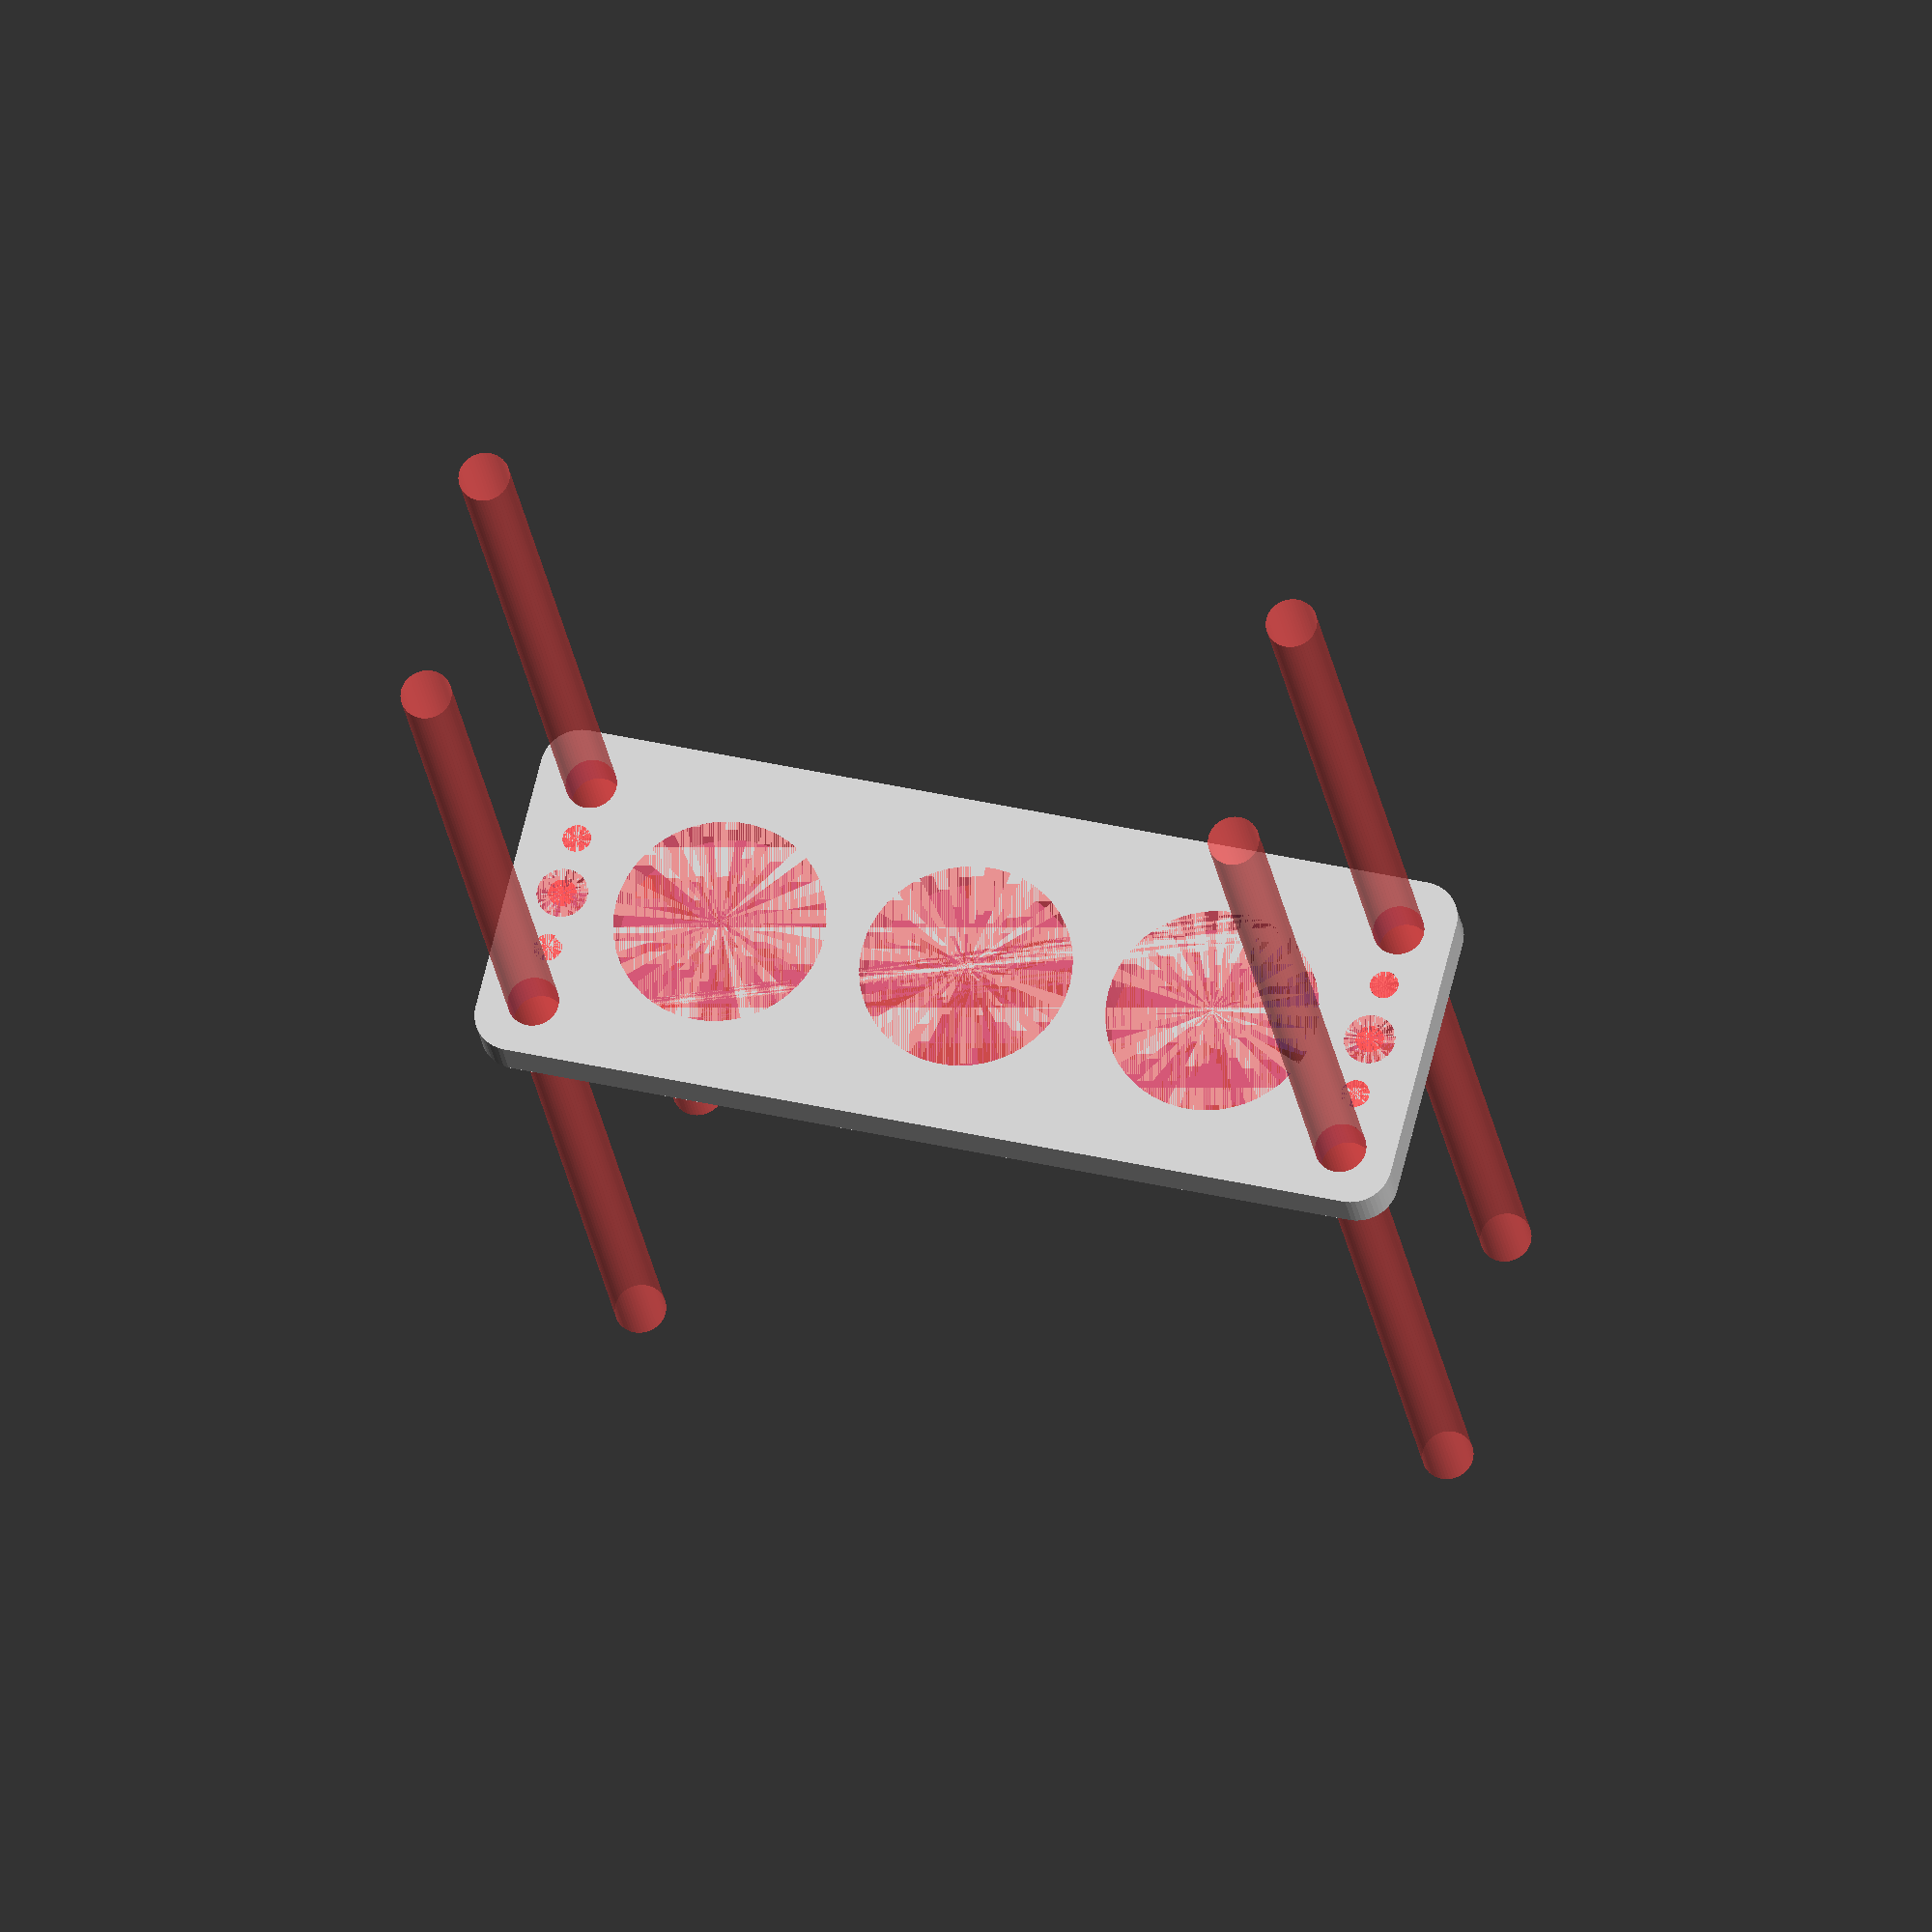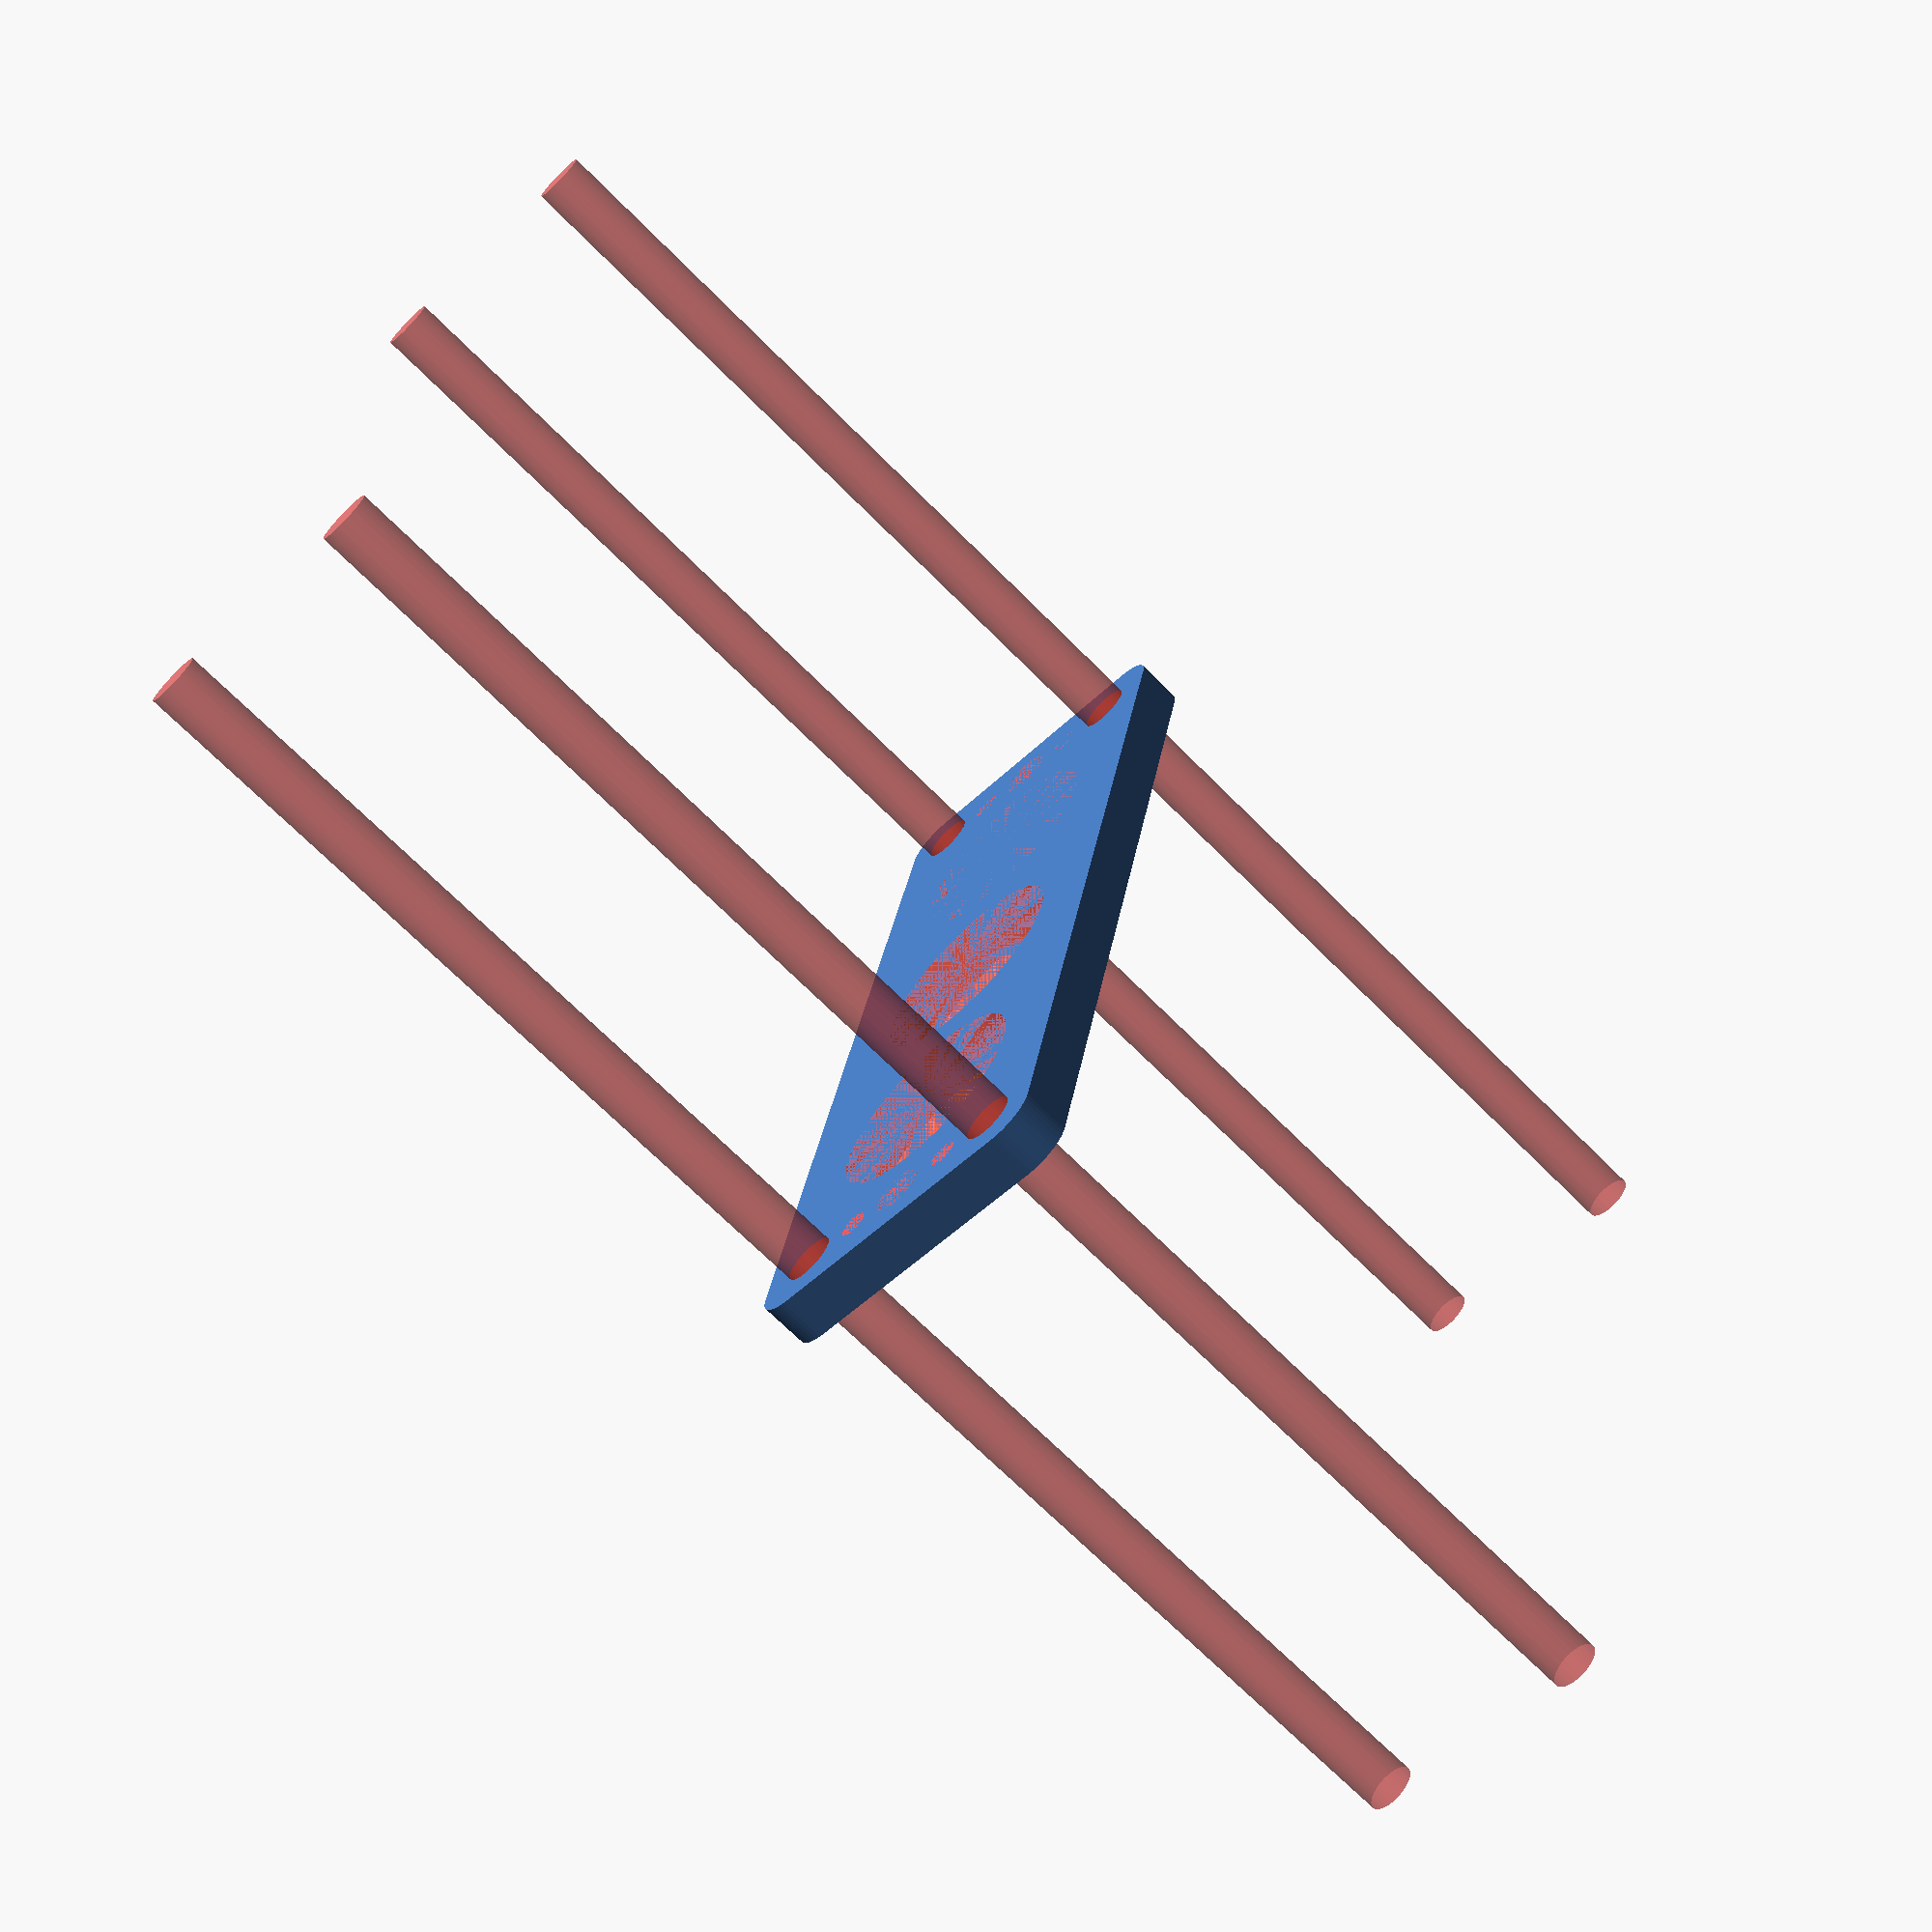
<openscad>
$fn = 50;


difference() {
	union() {
		hull() {
			translate(v = [-54.5000000000, 17.0000000000, 0]) {
				cylinder(h = 6, r = 5);
			}
			translate(v = [54.5000000000, 17.0000000000, 0]) {
				cylinder(h = 6, r = 5);
			}
			translate(v = [-54.5000000000, -17.0000000000, 0]) {
				cylinder(h = 6, r = 5);
			}
			translate(v = [54.5000000000, -17.0000000000, 0]) {
				cylinder(h = 6, r = 5);
			}
		}
	}
	union() {
		#translate(v = [-52.5000000000, -15.0000000000, 0]) {
			cylinder(h = 6, r = 3.2500000000);
		}
		#translate(v = [-52.5000000000, 0.0000000000, 0]) {
			cylinder(h = 6, r = 3.2500000000);
		}
		#translate(v = [-52.5000000000, 15.0000000000, 0]) {
			cylinder(h = 6, r = 3.2500000000);
		}
		#translate(v = [52.5000000000, -15.0000000000, 0]) {
			cylinder(h = 6, r = 3.2500000000);
		}
		#translate(v = [52.5000000000, 0.0000000000, 0]) {
			cylinder(h = 6, r = 3.2500000000);
		}
		#translate(v = [52.5000000000, 15.0000000000, 0]) {
			cylinder(h = 6, r = 3.2500000000);
		}
		#translate(v = [-52.5000000000, -15.0000000000, -100.0000000000]) {
			cylinder(h = 200, r = 3.2500000000);
		}
		#translate(v = [-52.5000000000, 15.0000000000, -100.0000000000]) {
			cylinder(h = 200, r = 3.2500000000);
		}
		#translate(v = [52.5000000000, -15.0000000000, -100.0000000000]) {
			cylinder(h = 200, r = 3.2500000000);
		}
		#translate(v = [52.5000000000, 15.0000000000, -100.0000000000]) {
			cylinder(h = 200, r = 3.2500000000);
		}
		#translate(v = [-52.5000000000, -15.0000000000, 0]) {
			cylinder(h = 6, r = 1.8000000000);
		}
		#translate(v = [-52.5000000000, -7.5000000000, 0]) {
			cylinder(h = 6, r = 1.8000000000);
		}
		#translate(v = [-52.5000000000, 0.0000000000, 0]) {
			cylinder(h = 6, r = 1.8000000000);
		}
		#translate(v = [-52.5000000000, 7.5000000000, 0]) {
			cylinder(h = 6, r = 1.8000000000);
		}
		#translate(v = [-52.5000000000, 15.0000000000, 0]) {
			cylinder(h = 6, r = 1.8000000000);
		}
		#translate(v = [52.5000000000, -15.0000000000, 0]) {
			cylinder(h = 6, r = 1.8000000000);
		}
		#translate(v = [52.5000000000, -7.5000000000, 0]) {
			cylinder(h = 6, r = 1.8000000000);
		}
		#translate(v = [52.5000000000, 0.0000000000, 0]) {
			cylinder(h = 6, r = 1.8000000000);
		}
		#translate(v = [52.5000000000, 7.5000000000, 0]) {
			cylinder(h = 6, r = 1.8000000000);
		}
		#translate(v = [52.5000000000, 15.0000000000, 0]) {
			cylinder(h = 6, r = 1.8000000000);
		}
		#translate(v = [-52.5000000000, -15.0000000000, 0]) {
			cylinder(h = 6, r = 1.8000000000);
		}
		#translate(v = [-52.5000000000, -7.5000000000, 0]) {
			cylinder(h = 6, r = 1.8000000000);
		}
		#translate(v = [-52.5000000000, 0.0000000000, 0]) {
			cylinder(h = 6, r = 1.8000000000);
		}
		#translate(v = [-52.5000000000, 7.5000000000, 0]) {
			cylinder(h = 6, r = 1.8000000000);
		}
		#translate(v = [-52.5000000000, 15.0000000000, 0]) {
			cylinder(h = 6, r = 1.8000000000);
		}
		#translate(v = [52.5000000000, -15.0000000000, 0]) {
			cylinder(h = 6, r = 1.8000000000);
		}
		#translate(v = [52.5000000000, -7.5000000000, 0]) {
			cylinder(h = 6, r = 1.8000000000);
		}
		#translate(v = [52.5000000000, 0.0000000000, 0]) {
			cylinder(h = 6, r = 1.8000000000);
		}
		#translate(v = [52.5000000000, 7.5000000000, 0]) {
			cylinder(h = 6, r = 1.8000000000);
		}
		#translate(v = [52.5000000000, 15.0000000000, 0]) {
			cylinder(h = 6, r = 1.8000000000);
		}
		#translate(v = [-52.5000000000, -15.0000000000, 0]) {
			cylinder(h = 6, r = 1.8000000000);
		}
		#translate(v = [-52.5000000000, -7.5000000000, 0]) {
			cylinder(h = 6, r = 1.8000000000);
		}
		#translate(v = [-52.5000000000, 0.0000000000, 0]) {
			cylinder(h = 6, r = 1.8000000000);
		}
		#translate(v = [-52.5000000000, 7.5000000000, 0]) {
			cylinder(h = 6, r = 1.8000000000);
		}
		#translate(v = [-52.5000000000, 15.0000000000, 0]) {
			cylinder(h = 6, r = 1.8000000000);
		}
		#translate(v = [52.5000000000, -15.0000000000, 0]) {
			cylinder(h = 6, r = 1.8000000000);
		}
		#translate(v = [52.5000000000, -7.5000000000, 0]) {
			cylinder(h = 6, r = 1.8000000000);
		}
		#translate(v = [52.5000000000, 0.0000000000, 0]) {
			cylinder(h = 6, r = 1.8000000000);
		}
		#translate(v = [52.5000000000, 7.5000000000, 0]) {
			cylinder(h = 6, r = 1.8000000000);
		}
		#translate(v = [52.5000000000, 15.0000000000, 0]) {
			cylinder(h = 6, r = 1.8000000000);
		}
		#translate(v = [-32.0000000000, 0, 0]) {
			cylinder(h = 6, r = 13.5000000000);
		}
		#cylinder(h = 6, r = 13.5000000000);
		#translate(v = [32.0000000000, 0, 0]) {
			cylinder(h = 6, r = 13.5000000000);
		}
	}
}
</openscad>
<views>
elev=202.8 azim=165.9 roll=352.3 proj=o view=solid
elev=68.9 azim=77.7 roll=224.7 proj=p view=wireframe
</views>
